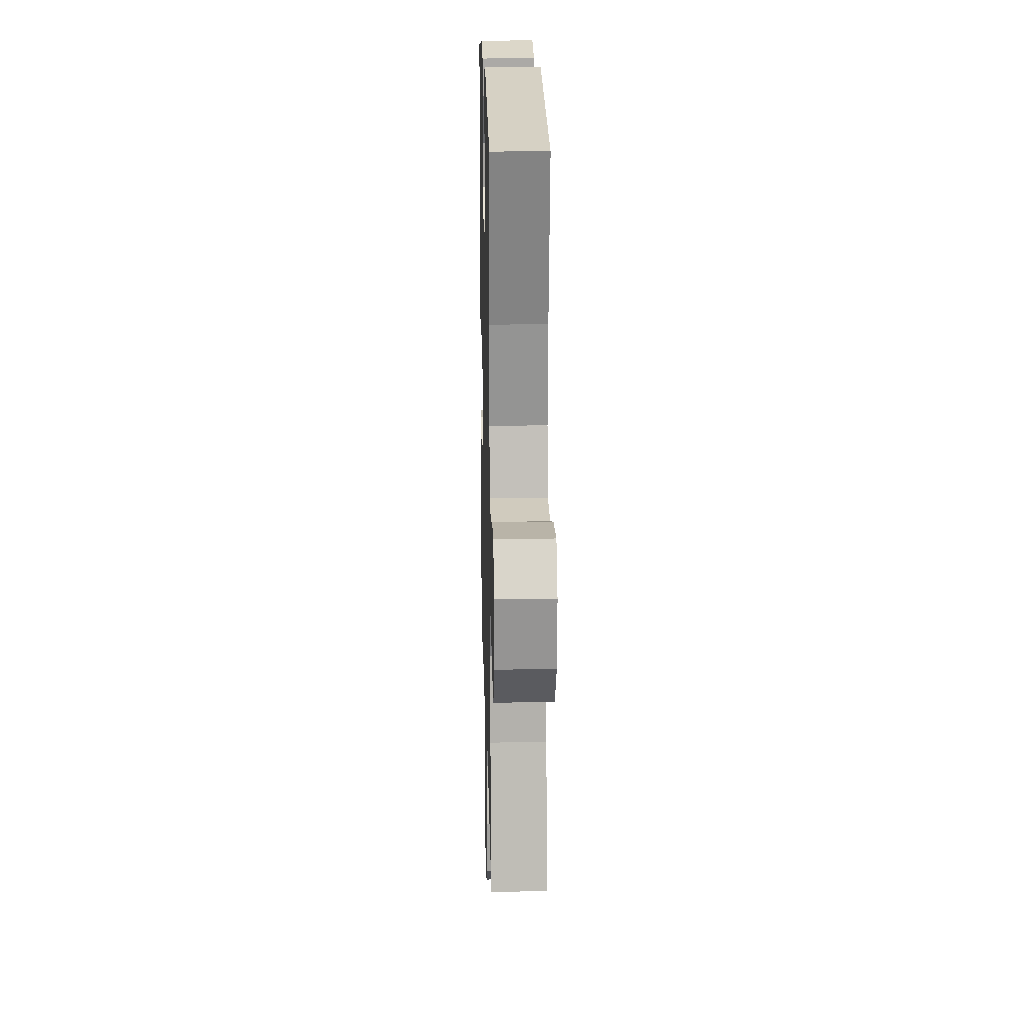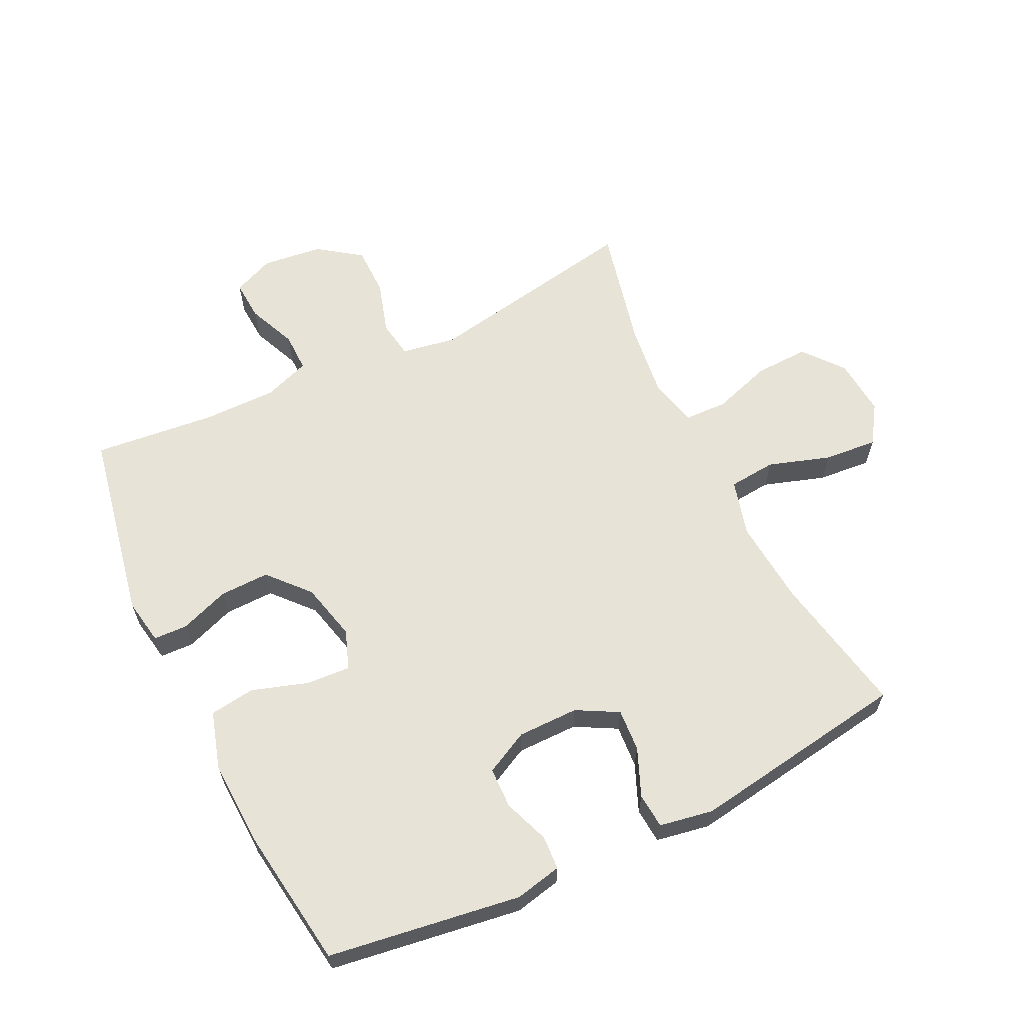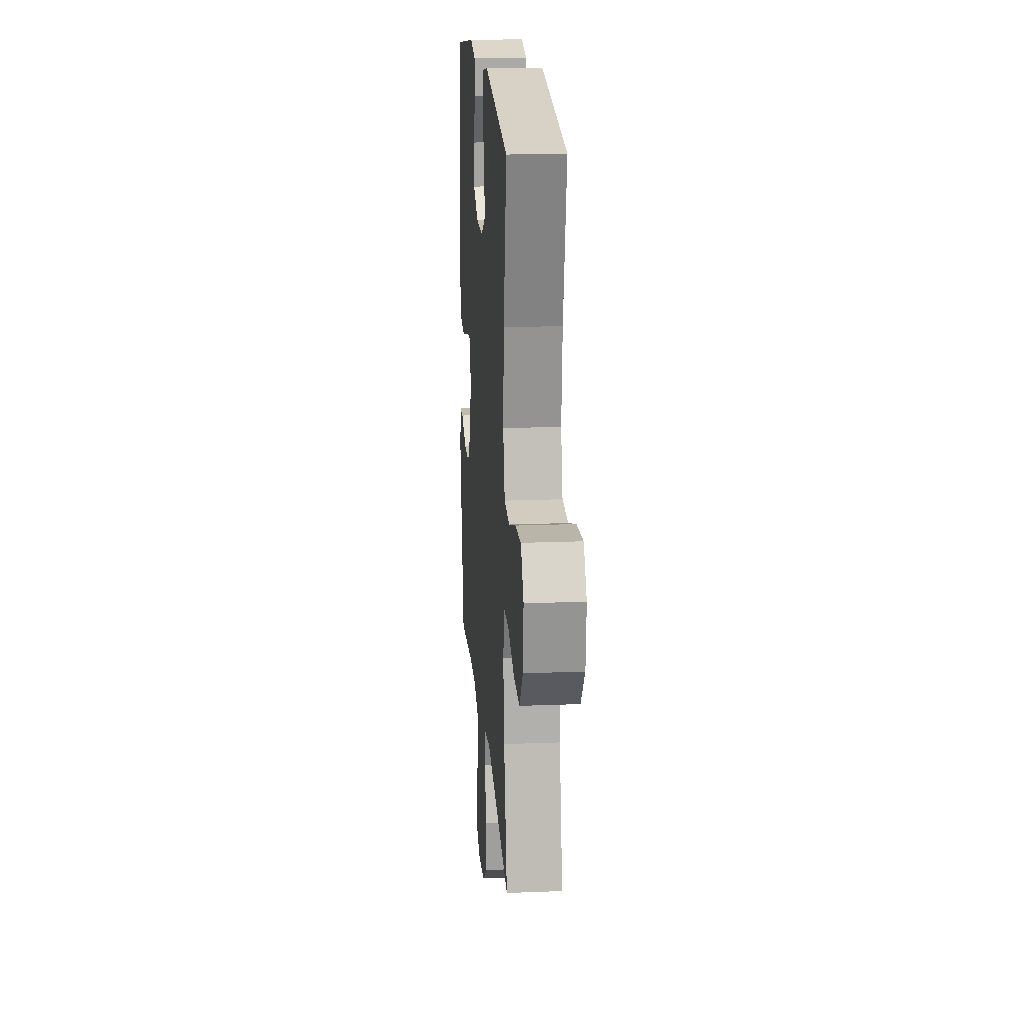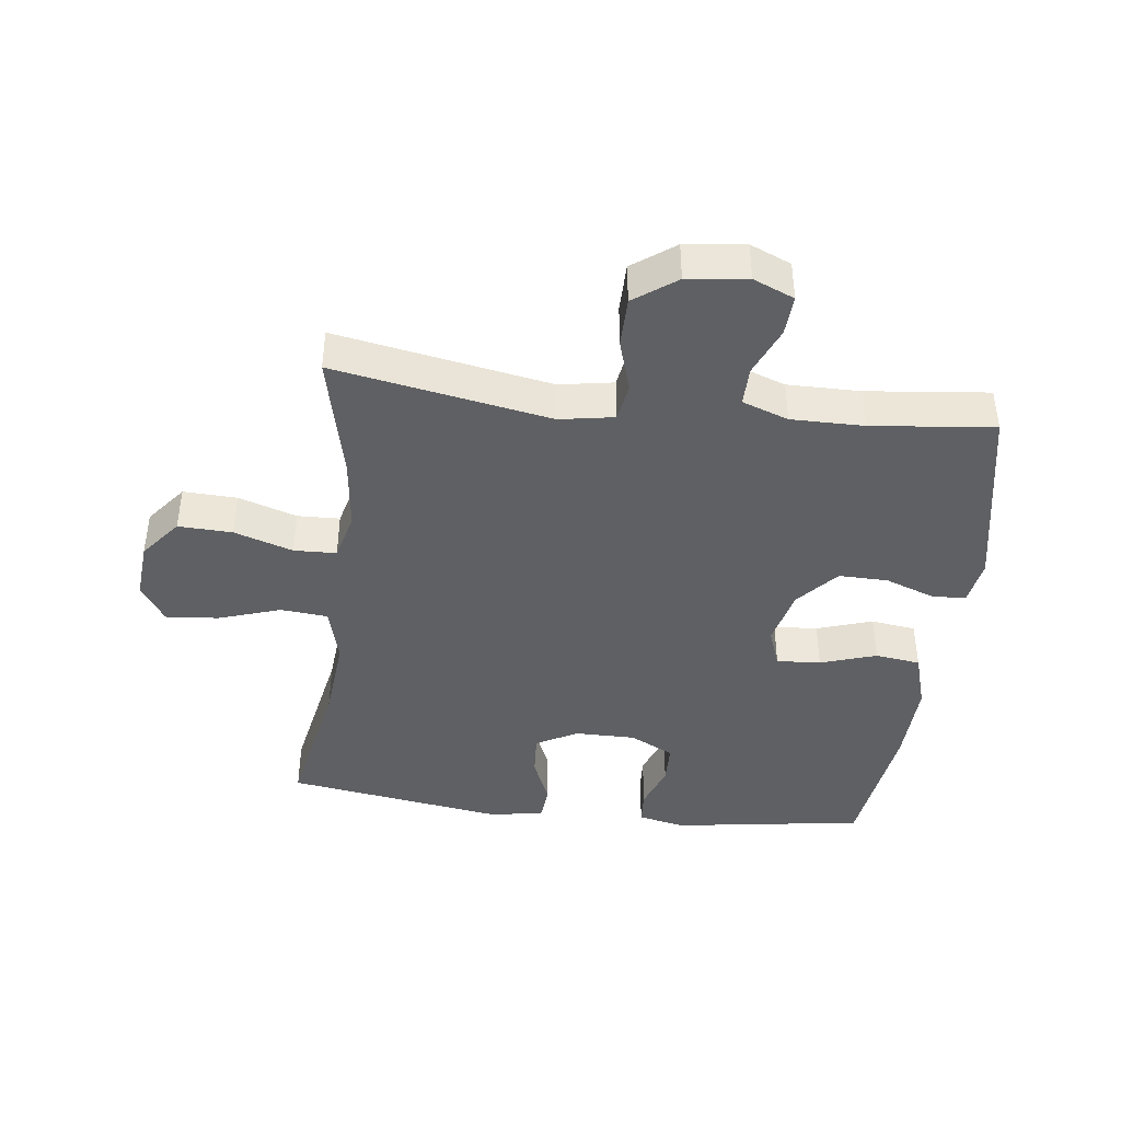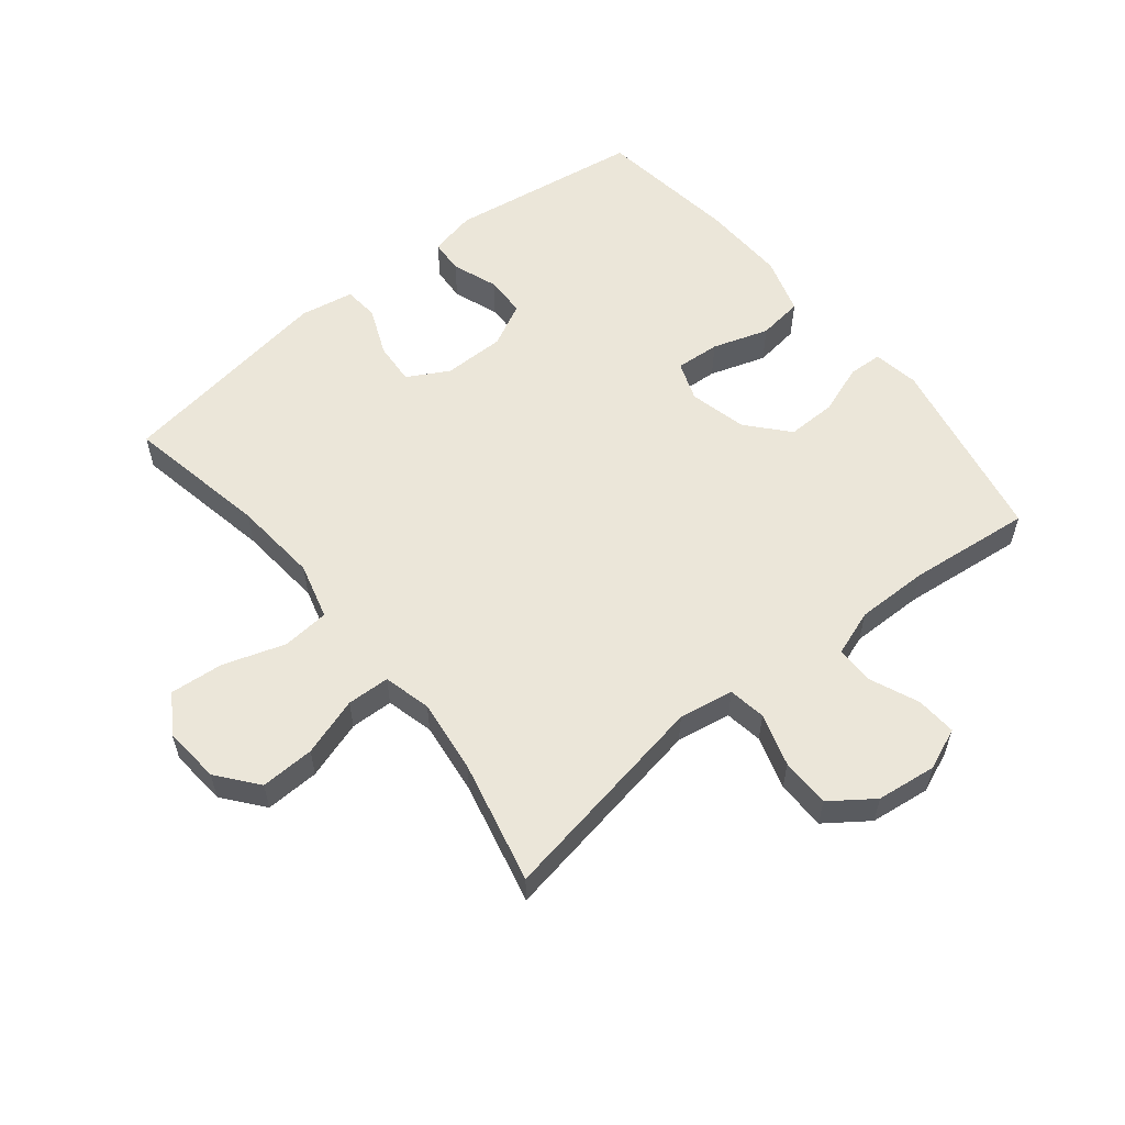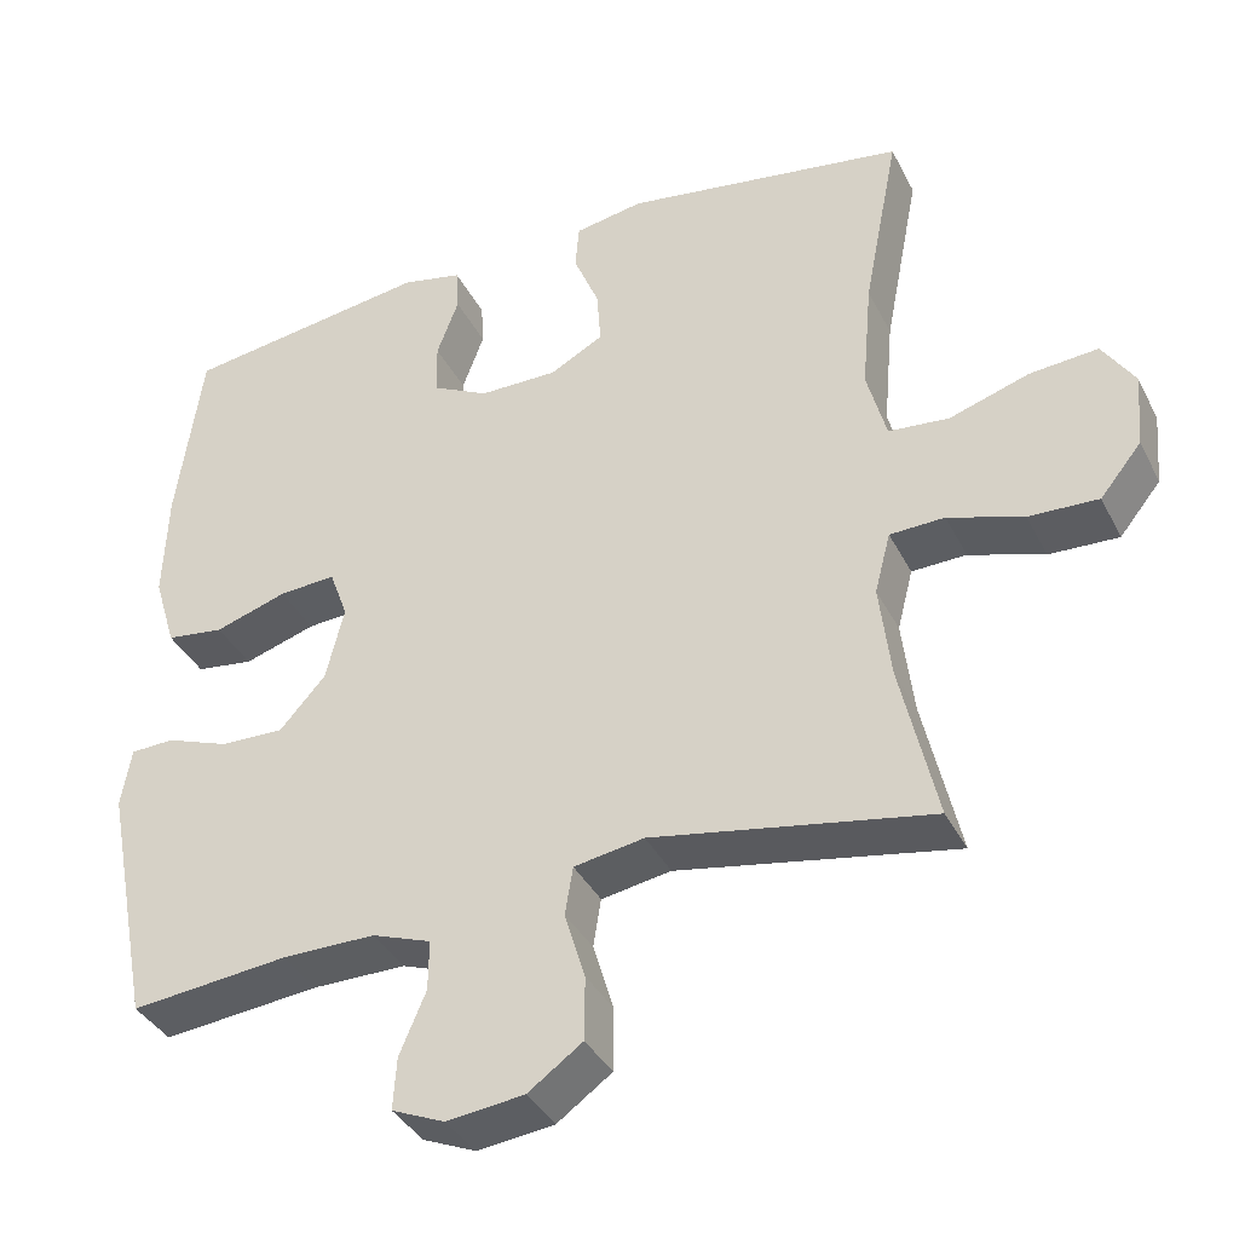
<metadata>
{"format":"obj","ext":"obj","renderer":"f3d","projection":"perspective","resolution":1024,"background":"white","views":[{"elev":18.1,"azim":88.6,"up":"+Z"},{"elev":62.7,"azim":-25.9,"up":"+Y"},{"elev":18.5,"azim":85.6,"up":"+Z"},{"elev":-42.5,"azim":173.1,"up":"+Y"},{"elev":57.6,"azim":141.3,"up":"+Y"},{"elev":-37.2,"azim":24.4,"up":"+Z"}]}
</metadata>
<code>
o path1332
v 0.4358 0.0375 -0.2786
v 0.4215 0.0375 -0.1602
v 0.4412 0.0375 -0.08386
v 0.5097 0.0375 -0.08162
v 0.6037 0.0375 -0.1121
v 0.6906 0.0375 -0.1154
v 0.7423 0.0375 -0.05139
v 0.7501 0.0375 0.04078
v 0.7099 0.0375 0.1023
v 0.6245 0.0375 0.09501
v 0.525 0.0375 0.06262
v 0.4493 0.0375 0.06954
v 0.4248 0.0375 0.1599
v 0.437 0.0375 0.2967
v 0.4813 0.0375 0.5246
v 0.1298 0.0375 0.578
v 0.04373 0.0375 0.5626
v 0.03885 0.0375 0.5064
v 0.07082 0.0375 0.4297
v 0.0754 0.0375 0.3614
v 0.009015 0.0375 0.3254
v -0.08909 0.0375 0.3255
v -0.159 0.0375 0.3609
v -0.1606 0.0375 0.4264
v -0.1334 0.0375 0.4995
v -0.1366 0.0375 0.5537
v -0.2115 0.0375 0.5699
v -0.5206 0.0375 0.5246
v -0.5525 0.0375 0.2975
v -0.5577 0.0375 0.1607
v -0.5301 0.0375 0.0692
v -0.4576 0.0375 0.05953
v -0.3675 0.0375 0.08857
v -0.2966 0.0375 0.09327
v -0.2737 0.0375 0.03067
v -0.2962 0.0375 -0.06171
v -0.3536 0.0375 -0.1263
v -0.4331 0.0375 -0.1247
v -0.5124 0.0375 -0.09595
v -0.5669 0.0375 -0.09817
v -0.5796 0.0375 -0.1718
v -0.5206 0.0375 -0.4771
v -0.3236 0.0375 -0.4562
v -0.2066 0.0375 -0.4556
v -0.1325 0.0375 -0.4819
v -0.1334 0.0375 -0.5445
v -0.1666 0.0375 -0.6223
v -0.1707 0.0375 -0.6868
v -0.1047 0.0375 -0.7147
v -0.007718 0.0375 -0.703
v 0.06067 0.0375 -0.654
v 0.06126 0.0375 -0.5746
v 0.03559 0.0375 -0.4898
v 0.04539 0.0375 -0.4295
v 0.1331 0.0375 -0.4145
v 0.4813 0.0375 -0.4771
v 0.4358 -0.0375 -0.2786
v 0.4215 -0.0375 -0.1602
v 0.4412 -0.0375 -0.08386
v 0.5097 -0.0375 -0.08162
v 0.6037 -0.0375 -0.1121
v 0.6906 -0.0375 -0.1154
v 0.7423 -0.0375 -0.05139
v 0.7501 -0.0375 0.04078
v 0.7099 -0.0375 0.1023
v 0.6245 -0.0375 0.09501
v 0.525 -0.0375 0.06262
v 0.4493 -0.0375 0.06954
v 0.4248 -0.0375 0.1599
v 0.437 -0.0375 0.2967
v 0.4813 -0.0375 0.5246
v 0.1298 -0.0375 0.578
v 0.04373 -0.0375 0.5626
v 0.03885 -0.0375 0.5064
v 0.07082 -0.0375 0.4297
v 0.0754 -0.0375 0.3614
v 0.009015 -0.0375 0.3254
v -0.08909 -0.0375 0.3255
v -0.159 -0.0375 0.3609
v -0.1606 -0.0375 0.4264
v -0.1334 -0.0375 0.4995
v -0.1366 -0.0375 0.5537
v -0.2115 -0.0375 0.5699
v -0.5206 -0.0375 0.5246
v -0.5525 -0.0375 0.2975
v -0.5577 -0.0375 0.1607
v -0.5301 -0.0375 0.0692
v -0.4576 -0.0375 0.05953
v -0.3675 -0.0375 0.08857
v -0.2966 -0.0375 0.09327
v -0.2737 -0.0375 0.03067
v -0.2962 -0.0375 -0.06171
v -0.3536 -0.0375 -0.1263
v -0.4331 -0.0375 -0.1247
v -0.5124 -0.0375 -0.09595
v -0.5669 -0.0375 -0.09817
v -0.5796 -0.0375 -0.1718
v -0.5206 -0.0375 -0.4771
v -0.3236 -0.0375 -0.4562
v -0.2066 -0.0375 -0.4556
v -0.1325 -0.0375 -0.4819
v -0.1334 -0.0375 -0.5445
v -0.1666 -0.0375 -0.6223
v -0.1707 -0.0375 -0.6868
v -0.1047 -0.0375 -0.7147
v -0.007718 -0.0375 -0.703
v 0.06067 -0.0375 -0.654
v 0.06126 -0.0375 -0.5746
v 0.03559 -0.0375 -0.4898
v 0.04539 -0.0375 -0.4295
v 0.1331 -0.0375 -0.4145
v 0.4813 -0.0375 -0.4771
v -0.1707 0.0375 -0.6868
v -0.1707 0.0375 -0.6868
v -0.1047 0.0375 -0.7147
v -0.007718 0.0375 -0.703
v 0.06067 0.0375 -0.654
v -0.1666 0.0375 -0.6223
v 0.06126 0.0375 -0.5746
v -0.1334 0.0375 -0.5445
v 0.03559 0.0375 -0.4898
v -0.1325 0.0375 -0.4819
v -0.1325 0.0375 -0.4819
v 0.04539 0.0375 -0.4295
v 0.04539 0.0375 -0.4295
v -0.2066 0.0375 -0.4556
v -0.5206 0.0375 -0.4771
v -0.5206 0.0375 -0.4771
v -0.3236 0.0375 -0.4562
v 0.1331 0.0375 -0.4145
v 0.4813 0.0375 -0.4771
v 0.4813 0.0375 -0.4771
v 0.4358 0.0375 -0.2786
v -0.5796 0.0375 -0.1718
v 0.4215 0.0375 -0.1602
v -0.5669 0.0375 -0.09817
v -0.5669 0.0375 -0.09817
v -0.3536 0.0375 -0.1263
v -0.4331 0.0375 -0.1247
v 0.4412 0.0375 -0.08386
v 0.4412 0.0375 -0.08386
v -0.2962 0.0375 -0.06171
v -0.5124 0.0375 -0.09595
v 0.6037 0.0375 -0.1121
v 0.6906 0.0375 -0.1154
v 0.7423 0.0375 -0.05139
v 0.5097 0.0375 -0.08162
v -0.2737 0.0375 0.03067
v 0.7501 0.0375 0.04078
v -0.2966 0.0375 0.09327
v -0.2966 0.0375 0.09327
v 0.7099 0.0375 0.1023
v 0.7099 0.0375 0.1023
v -0.5301 0.0375 0.0692
v -0.5301 0.0375 0.0692
v -0.4576 0.0375 0.05953
v -0.3675 0.0375 0.08857
v 0.525 0.0375 0.06262
v 0.4493 0.0375 0.06954
v 0.4493 0.0375 0.06954
v 0.6245 0.0375 0.09501
v -0.5577 0.0375 0.1607
v 0.4248 0.0375 0.1599
v 0.437 0.0375 0.2967
v -0.5525 0.0375 0.2975
v 0.009015 0.0375 0.3254
v -0.08909 0.0375 0.3255
v 0.0754 0.0375 0.3614
v 0.0754 0.0375 0.3614
v -0.159 0.0375 0.3609
v -0.159 0.0375 0.3609
v -0.1606 0.0375 0.4264
v 0.07082 0.0375 0.4297
v -0.5206 0.0375 0.5246
v -0.5206 0.0375 0.5246
v -0.1334 0.0375 0.4995
v 0.03885 0.0375 0.5064
v 0.4813 0.0375 0.5246
v 0.4813 0.0375 0.5246
v -0.1366 0.0375 0.5537
v -0.1366 0.0375 0.5537
v 0.04373 0.0375 0.5626
v 0.04373 0.0375 0.5626
v -0.2115 0.0375 0.5699
v 0.1298 0.0375 0.578
v -0.1707 -0.0375 -0.6868
v -0.1707 -0.0375 -0.6868
v -0.1047 -0.0375 -0.7147
v -0.007718 -0.0375 -0.703
v 0.06067 -0.0375 -0.654
v -0.1666 -0.0375 -0.6223
v 0.06126 -0.0375 -0.5746
v -0.1334 -0.0375 -0.5445
v 0.03559 -0.0375 -0.4898
v -0.1325 -0.0375 -0.4819
v -0.1325 -0.0375 -0.4819
v 0.04539 -0.0375 -0.4295
v 0.04539 -0.0375 -0.4295
v -0.2066 -0.0375 -0.4556
v -0.5206 -0.0375 -0.4771
v -0.5206 -0.0375 -0.4771
v -0.3236 -0.0375 -0.4562
v 0.1331 -0.0375 -0.4145
v 0.4813 -0.0375 -0.4771
v 0.4813 -0.0375 -0.4771
v 0.4358 -0.0375 -0.2786
v -0.5796 -0.0375 -0.1718
v 0.4215 -0.0375 -0.1602
v -0.5669 -0.0375 -0.09817
v -0.5669 -0.0375 -0.09817
v -0.3536 -0.0375 -0.1263
v -0.4331 -0.0375 -0.1247
v 0.4412 -0.0375 -0.08386
v 0.4412 -0.0375 -0.08386
v -0.2962 -0.0375 -0.06171
v -0.5124 -0.0375 -0.09595
v 0.6037 -0.0375 -0.1121
v 0.6906 -0.0375 -0.1154
v 0.7423 -0.0375 -0.05139
v 0.5097 -0.0375 -0.08162
v -0.2737 -0.0375 0.03067
v 0.7501 -0.0375 0.04078
v -0.2966 -0.0375 0.09327
v -0.2966 -0.0375 0.09327
v 0.7099 -0.0375 0.1023
v 0.7099 -0.0375 0.1023
v -0.5301 -0.0375 0.0692
v -0.5301 -0.0375 0.0692
v -0.4576 -0.0375 0.05953
v -0.3675 -0.0375 0.08857
v 0.525 -0.0375 0.06262
v 0.4493 -0.0375 0.06954
v 0.4493 -0.0375 0.06954
v 0.6245 -0.0375 0.09501
v -0.5577 -0.0375 0.1607
v 0.4248 -0.0375 0.1599
v 0.437 -0.0375 0.2967
v -0.5525 -0.0375 0.2975
v 0.009015 -0.0375 0.3254
v -0.08909 -0.0375 0.3255
v 0.0754 -0.0375 0.3614
v 0.0754 -0.0375 0.3614
v -0.159 -0.0375 0.3609
v -0.159 -0.0375 0.3609
v -0.1606 -0.0375 0.4264
v 0.07082 -0.0375 0.4297
v -0.5206 -0.0375 0.5246
v -0.5206 -0.0375 0.5246
v -0.1334 -0.0375 0.4995
v 0.03885 -0.0375 0.5064
v 0.4813 -0.0375 0.5246
v 0.4813 -0.0375 0.5246
v -0.1366 -0.0375 0.5537
v -0.1366 -0.0375 0.5537
v 0.04373 -0.0375 0.5626
v 0.04373 -0.0375 0.5626
v -0.2115 -0.0375 0.5699
v 0.1298 -0.0375 0.578
f 234 222 225
f 215 199 197
f 220 217 231
f 206 203 204
f 245 247 243
f 239 221 213
f 236 239 232
f 250 258 255
f 235 230 238
f 230 235 229
f 195 193 194
f 200 212 207
f 212 216 207
f 189 191 188
f 199 211 202
f 219 217 218
f 258 237 251
f 193 191 189
f 208 203 206
f 249 257 245
f 217 219 234
f 231 217 234
f 227 229 235
f 207 216 209
f 253 257 249
f 232 220 231
f 202 211 212
f 221 203 208
f 241 239 236
f 215 211 199
f 240 223 221
f 202 212 200
f 232 213 220
f 230 243 238
f 243 223 240
f 223 243 230
f 246 258 250
f 213 221 208
f 203 215 197
f 192 189 190
f 193 189 192
f 197 199 195
f 257 247 245
f 258 246 237
f 239 213 232
f 197 195 194
f 238 243 247
f 221 215 203
f 240 221 239
f 194 193 192
f 188 191 186
f 234 219 222
f 237 241 236
f 246 241 237
f 114 49 105 187
f 49 50 106 105
f 50 51 107 106
f 47 48 104 103
f 51 52 108 107
f 46 47 103 102
f 52 53 109 108
f 123 46 102 196
f 53 125 198 109
f 44 45 101 100
f 128 43 99 201
f 43 44 100 99
f 55 132 205 111
f 54 55 111 110
f 56 1 57 112
f 41 42 98 97
f 1 2 58 57
f 137 41 97 210
f 37 38 94 93
f 2 141 214 58
f 36 37 93 92
f 39 40 96 95
f 38 39 95 94
f 5 6 62 61
f 6 7 63 62
f 4 5 61 60
f 3 4 60 59
f 35 36 92 91
f 7 8 64 63
f 151 35 91 224
f 8 153 226 64
f 155 32 88 228
f 32 33 89 88
f 11 160 233 67
f 10 11 67 66
f 9 10 66 65
f 30 31 87 86
f 12 13 69 68
f 33 34 90 89
f 13 14 70 69
f 29 30 86 85
f 21 22 78 77
f 169 21 77 242
f 22 171 244 78
f 23 24 80 79
f 19 20 76 75
f 175 29 85 248
f 24 25 81 80
f 18 19 75 74
f 14 179 252 70
f 25 181 254 81
f 183 18 74 256
f 27 28 84 83
f 26 27 83 82
f 16 17 73 72
f 15 16 72 71
f 161 152 149
f 142 124 126
f 147 158 144
f 133 131 130
f 172 170 174
f 166 140 148
f 163 159 166
f 177 182 185
f 162 165 157
f 157 156 162
f 122 121 120
f 127 134 139
f 139 134 143
f 116 115 118
f 126 129 138
f 146 145 144
f 185 178 164
f 120 116 118
f 135 133 130
f 176 172 184
f 144 161 146
f 158 161 144
f 154 162 156
f 134 136 143
f 180 176 184
f 159 158 147
f 129 139 138
f 148 135 130
f 168 163 166
f 142 126 138
f 167 148 150
f 129 127 139
f 159 147 140
f 157 165 170
f 170 167 150
f 150 157 170
f 173 177 185
f 140 135 148
f 130 124 142
f 119 117 116
f 120 119 116
f 124 122 126
f 184 172 174
f 185 164 173
f 166 159 140
f 124 121 122
f 165 174 170
f 148 130 142
f 167 166 148
f 121 119 120
f 115 113 118
f 161 149 146
f 164 163 168
f 173 164 168

</code>
